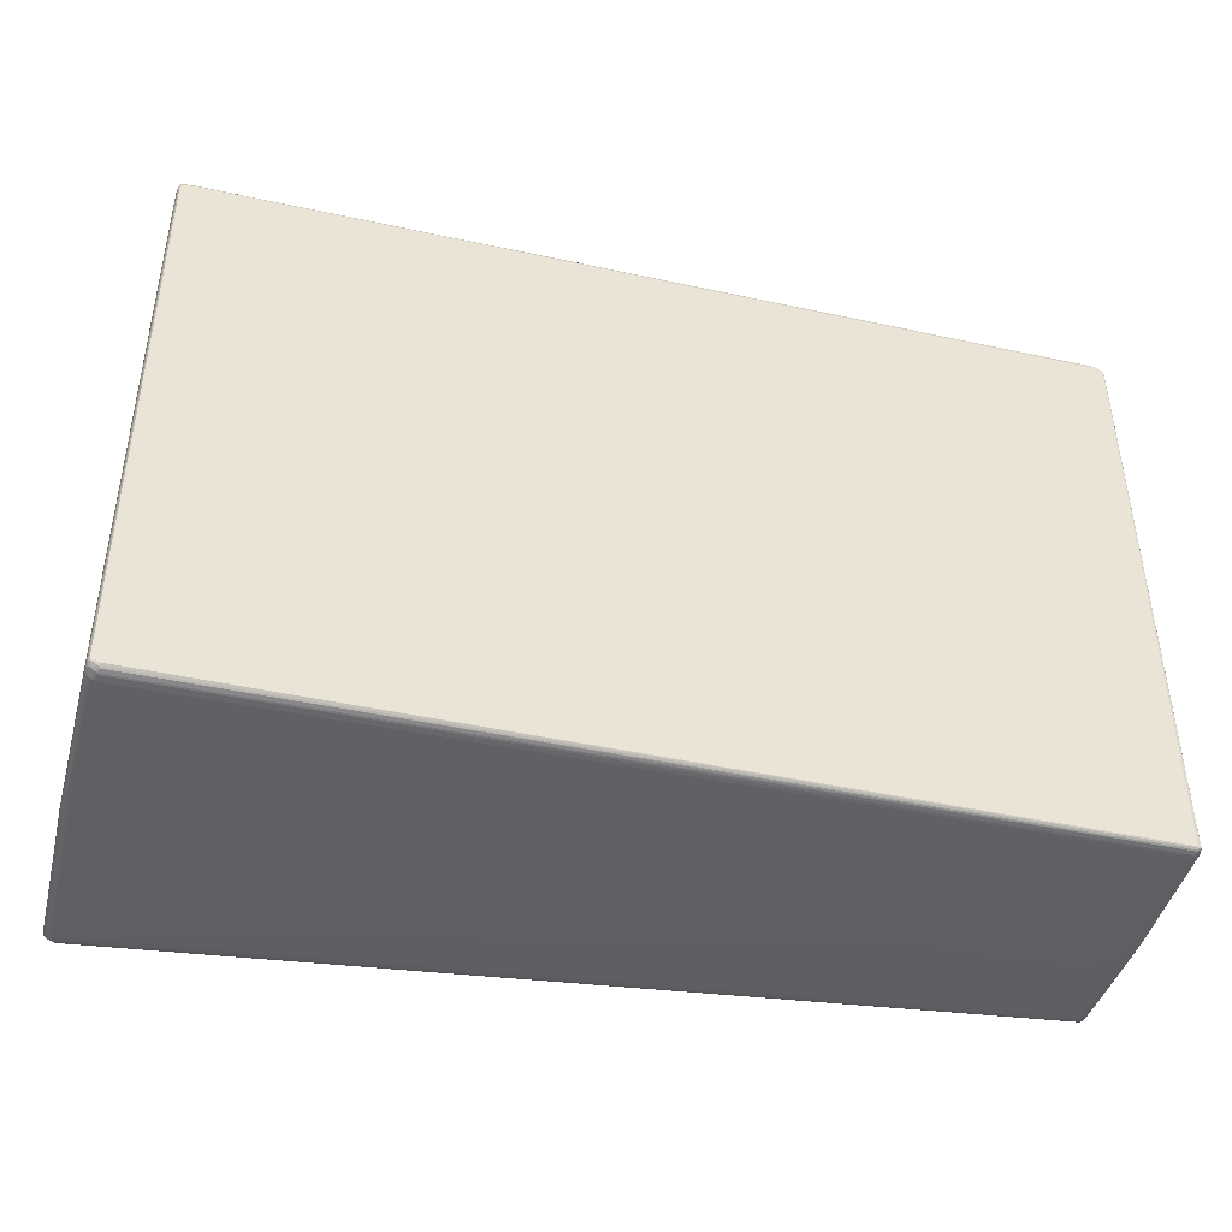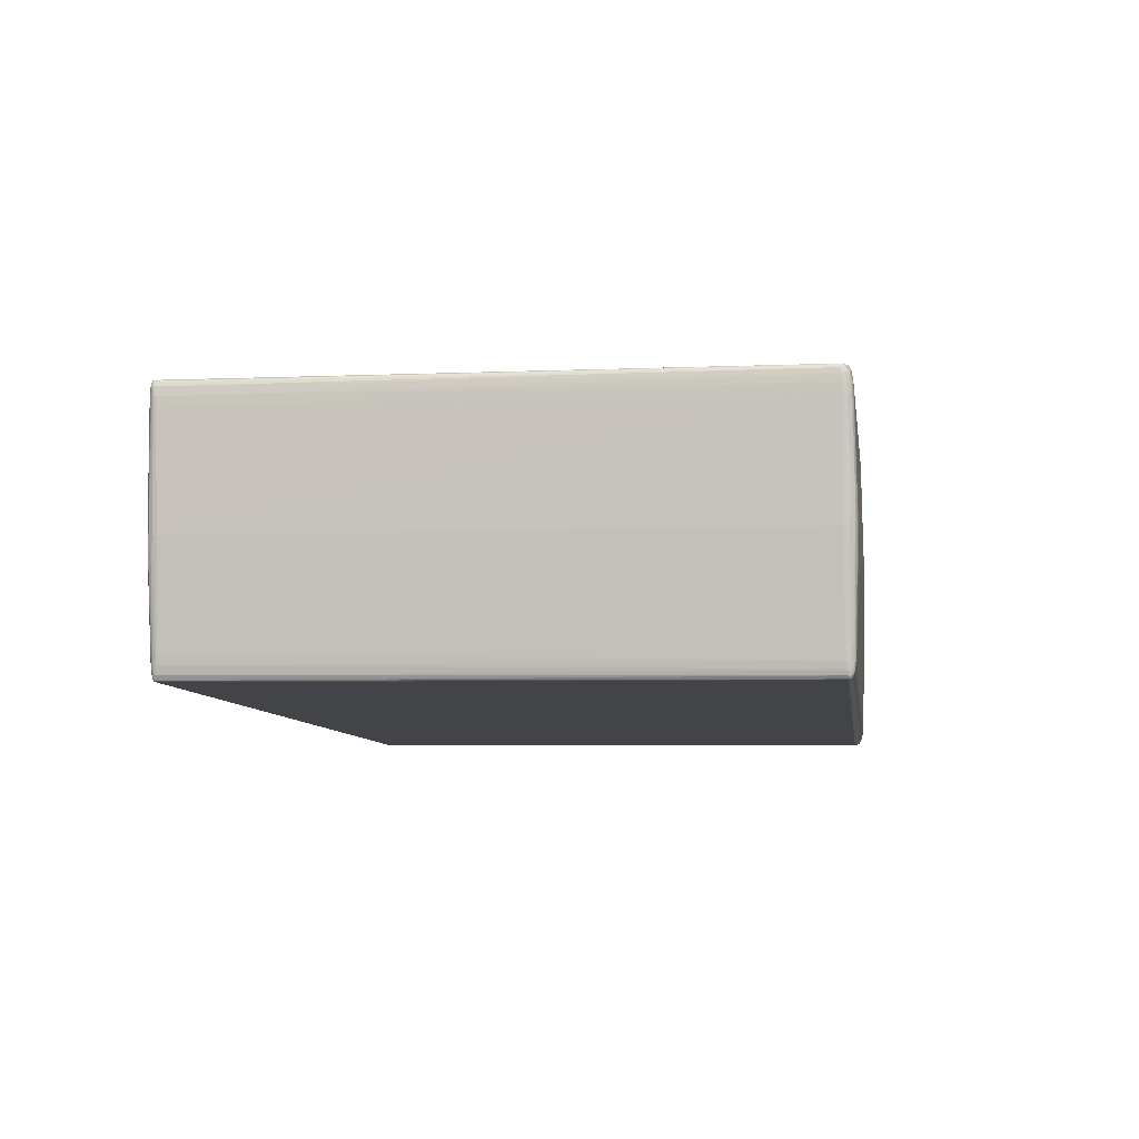
<metadata>
{"format":"obj","ext":"obj","renderer":"f3d","projection":"perspective","resolution":1024,"background":"white","views":[{"elev":-43.3,"azim":-11.2,"up":"+Y"},{"elev":-4.6,"azim":98.2,"up":"+Z"}]}
</metadata>
<code>
v -0.4995 -0.3136 -0.1712
v -0.4925 -0.3182 -0.1673
v -0.4759 -0.3141 0.2125
v -0.4686 -0.3179 0.2077
v -0.5015 0.3246 -0.1671
v -0.4947 0.3256 -0.1701
v 0.4879 -0.3158 0.151
v -0.4797 0.3227 0.2106
v -0.4721 0.3259 0.2102
v 0.4708 -0.316 -0.1086
v 0.2608 -0.3209 -0.001973
v -0.2653 -0.3225 0.02195
v 0.2584 0.3342 -0.009499
v -0.2669 0.3327 0.02898
v 0.478 0.3215 -0.1094
v 0.4823 0.3289 0.1553
v 0.49 0.3274 0.1505
v 0.4934 0.3209 0.1503
v -0.5005 -0.3077 -0.176
v -0.4902 -0.3129 -0.1771
v -0.5024 -0.311 -0.1686
v -0.4923 -0.3102 -0.1772
v -0.4989 -0.3165 -0.15
v -0.4953 -0.3188 -0.15
v -0.5022 -0.3095 -0.1498
v -0.5013 -0.3133 -0.1504
v -0.4913 -0.3197 -0.1505
v -0.4786 -0.3163 0.1914
v -0.4751 -0.3186 0.1915
v -0.4819 -0.3093 0.1916
v -0.471 -0.3195 0.191
v -0.4795 -0.3122 0.2102
v -0.4718 -0.3167 0.2105
v -0.4666 -0.3126 0.2173
v -0.4772 -0.3077 0.2174
v -0.5026 0.3197 -0.1762
v -0.5039 0.3212 -0.1686
v -0.4939 0.3178 -0.1773
v -0.4987 0.3255 -0.1697
v -0.5041 0.318 -0.1501
v -0.4935 0.3282 -0.1507
v -0.4976 0.3274 -0.1503
v 0.495 -0.3065 0.1337
v 0.4852 -0.3168 0.1343
v 0.4891 -0.316 0.1343
v 0.4917 -0.3145 0.1523
v 0.4946 -0.3108 0.1524
v 0.4906 -0.3127 0.16
v 0.4905 -0.3063 0.01577
v 0.4871 -0.3158 0.0168
v 0.4779 -0.3192 0.01652
v -0.4839 0.3182 0.1914
v -0.4808 0.3254 0.1914
v -0.483 0.322 0.1918
v -0.4733 0.3284 0.1908
v -0.4773 0.3276 0.1912
v -0.482 0.3198 0.2099
v -0.4792 0.3166 0.2171
v -0.4705 0.3185 0.2172
v -0.4837 0.331 0.01532
v -0.4928 0.3277 0.01723
v -0.4963 0.3181 0.01607
v 0.4738 -0.3129 -0.118
v 0.4783 -0.3123 -0.111
v 0.4747 -0.3153 -0.1105
v 0.4816 -0.3066 -0.09241
v 0.481 -0.3106 -0.09289
v 0.4717 -0.3169 -0.09183
v -0.003534 -0.3217 0.03379
v -0.3032 -0.3225 0.04314
v -0.002263 -0.3218 0.009771
v -0.423 -0.3225 0.03452
v 0.4185 -0.3199 -0.01448
v -0.004298 0.3336 0.009521
v -0.425 0.3317 0.03521
v 0.4164 0.3343 -0.01567
v -0.4944 -0.3094 0.01631
v -0.491 -0.3189 0.01475
v -0.4817 -0.3222 0.01557
v 0.485 0.3307 0.0149
v 0.4885 0.3212 0.01553
v 0.4758 0.334 0.01627
v 0.4744 0.3251 -0.1184
v 0.4742 0.3291 -0.1111
v 0.4772 0.3255 -0.111
v 0.4694 0.3312 -0.09205
v 0.4799 0.3211 -0.09267
v 0.4828 0.3313 0.134
v 0.4904 0.3285 0.1338
v 0.487 0.3306 0.1335
v 0.4933 0.3213 0.1334
v 0.4925 0.3252 0.1337
v 0.4922 0.3238 0.1527
v 0.4909 0.3173 0.1596
v 0.4889 0.3216 0.1602
v -0.4979 -0.3099 -0.1764
v -0.4907 -0.3177 -0.1691
v -0.5028 -0.3095 -0.1659
v -0.4966 -0.3158 -0.1699
v -0.4994 -0.3157 -0.1612
v -0.5026 -0.3086 -0.1602
v -0.4921 -0.3193 -0.1601
v -0.4758 -0.3171 0.2025
v -0.4811 -0.3116 0.1997
v -0.4804 -0.3111 0.2077
v -0.4738 -0.3156 0.2112
v -0.4743 -0.3099 0.2175
v -0.4767 -0.3108 0.2167
v -0.5047 0.318 -0.1662
v -0.5029 0.3229 -0.1687
v -0.4968 0.3257 -0.17
v -0.5046 0.3189 -0.1605
v -0.5014 0.3252 -0.16
v -0.4942 0.3276 -0.1613
v 0.4942 -0.3119 0.1419
v 0.4883 -0.3162 0.1438
v 0.4898 -0.3153 0.1526
v 0.4942 -0.3121 0.1498
v 0.4923 -0.3101 0.1592
v 0.4844 -0.3166 -0.009648
v 0.4804 -0.3184 -0.009412
v -0.4815 0.323 0.2019
v -0.4747 0.3275 0.2015
v -0.4752 0.325 0.2104
v -0.481 0.3213 0.2107
v -0.4793 0.3198 0.2159
v 0.4721 -0.3148 -0.1149
v 0.4736 -0.3095 -0.1182
v 0.4778 -0.3137 -0.1083
v 0.4727 -0.3157 -0.1105
v 0.4802 -0.3071 -0.1035
v 0.4776 -0.3144 -0.1026
v 0.471 -0.3166 -0.1015
v 0.1498 -0.3214 0.01345
v -0.2917 -0.3226 0.03089
v 0.1491 -0.3213 0.002504
v -0.3615 -0.3226 0.02941
v 0.2871 -0.3207 -0.01132
v 0.4436 -0.3194 -0.01621
v 0.2856 0.3344 -0.003731
v -0.1555 0.3331 0.02021
v 0.3547 0.3344 -0.01347
v 0.2849 0.3342 -0.01523
v -0.4872 -0.3196 0.0583
v 0.4854 0.3314 0.04149
v 0.4814 0.3332 0.04173
v 0.4764 0.3231 -0.1155
v 0.4757 0.3284 -0.1085
v 0.4776 0.3235 -0.1111
v 0.4694 0.3306 -0.1033
v 0.4769 0.3281 -0.1006
v 0.4791 0.3213 -0.1023
v 0.4888 0.3294 0.1434
v 0.4934 0.323 0.1431
v 0.493 0.3221 0.152
v 0.4887 0.3278 0.1523
v 0.4801 0.3295 0.1543
v 0.4926 0.3193 0.1565
v 0.4814 0.3249 0.1604
v -0.5002 -0.3107 -0.1753
v -0.4916 -0.3161 -0.1735
v -0.5014 -0.3125 -0.1699
v -0.4939 -0.3174 -0.1689
v -0.494 -0.319 -0.16
v -0.5008 -0.3142 -0.1611
v -0.4776 -0.3159 0.2026
v -0.4811 -0.3102 0.202
v -0.4699 -0.3191 0.2006
v -0.4806 -0.3093 0.2077
v -0.478 -0.3133 0.2115
v -0.47 -0.3175 0.2095
v -0.4678 -0.3159 0.2138
v -0.5022 0.3225 -0.1732
v -0.5045 0.3199 -0.1662
v -0.5004 0.325 -0.1689
v -0.5043 0.3204 -0.1582
v -0.4999 0.3264 -0.16
v 0.4935 -0.313 0.1442
v 0.4864 -0.3165 0.1439
v 0.4931 -0.3136 0.1499
v 0.4945 -0.309 0.1538
v 0.4865 -0.3156 0.1527
v 0.489 -0.3146 0.157
v -0.4831 0.3174 0.2018
v -0.4802 0.3245 0.2018
v -0.4726 0.3278 0.2014
v -0.47 0.3259 0.2101
v -0.478 0.3237 0.2105
v -0.4826 0.3183 0.2074
v -0.4743 0.3217 0.2156
v -0.4777 0.3206 0.2158
v -0.4903 0.3301 -0.0267
v -0.4942 0.3283 -0.02646
v 0.4758 -0.3107 -0.1175
v 0.4785 -0.3104 -0.1123
v 0.4763 -0.3148 -0.1082
v 0.4802 -0.3092 -0.1035
v 0.4766 -0.3153 -0.1003
v 0.2881 -0.3208 0.005242
v -0.1537 -0.3222 0.01707
v 0.357 -0.3204 -0.00983
v -0.1548 0.3332 0.03116
v 0.1469 0.334 -0.001133
v -0.2932 0.3327 0.03937
v -0.3633 0.3322 0.03255
v -0.2942 0.3325 0.02281
v 0.4416 0.3339 -0.01646
v -0.4832 -0.3213 0.05806
v 0.4722 0.327 -0.1176
v 0.4722 0.3293 -0.1123
v 0.4768 0.3273 -0.1069
v 0.4716 0.3305 -0.1034
v 0.4779 0.3267 -0.1007
v 0.4829 0.3307 0.1452
v 0.4904 0.3282 0.1433
v 0.4936 0.3211 0.1431
v 0.4933 0.3189 0.152
v 0.4912 0.3257 0.1521
v 0.4858 0.3284 0.1536
v 0.4899 0.325 0.1566
v 0.4801 0.3271 0.1596
v -0.4986 -0.3073 -0.1768
v -0.4877 -0.3116 -0.1775
v -0.4893 -0.315 -0.1751
v -0.5017 -0.31 -0.174
v -0.5025 -0.3088 -0.1711
v -0.493 -0.3147 -0.1749
v -0.4948 -0.3079 -0.1771
v -0.4976 -0.3171 -0.1609
v -0.4972 -0.3178 -0.1499
v -0.4958 -0.3182 -0.1605
v -0.5026 -0.3107 -0.1596
v -0.502 -0.3114 -0.1507
v -0.502 -0.3125 -0.1607
v -0.5003 -0.315 -0.1501
v -0.4933 -0.3195 -0.15
v -0.4769 -0.3176 0.1915
v -0.48 -0.3148 0.1913
v -0.4804 -0.3131 0.2013
v -0.4792 -0.3146 0.2023
v -0.4731 -0.3193 0.1914
v -0.4738 -0.3181 0.202
v -0.4718 -0.3187 0.2014
v -0.471 -0.3134 0.216
v -0.4688 -0.31 0.2176
v -0.4693 -0.3146 0.2154
v -0.4714 -0.3077 0.2178
v -0.4656 -0.3147 0.2152
v -0.4642 -0.3113 0.2174
v -0.4752 -0.3072 0.218
v -0.4797 -0.3096 0.2128
v -0.4788 -0.3076 0.2151
v -0.4784 -0.3103 0.2155
v -0.5037 0.3175 -0.174
v -0.5036 0.3204 -0.1737
v -0.5044 0.3187 -0.1714
v -0.4924 0.3215 -0.1756
v -0.501 0.3193 -0.1768
v -0.4981 0.3226 -0.1752
v -0.5008 0.3226 -0.1748
v -0.4891 0.3169 -0.1775
v -0.5028 0.3235 -0.1605
v -0.5037 0.3219 -0.1599
v -0.4962 0.3275 -0.1612
v -0.4956 0.328 -0.1506
v -0.4982 0.3271 -0.1608
v 0.4872 -0.3165 0.1338
v 0.4909 -0.315 0.1347
v 0.4903 -0.3155 0.1443
v 0.492 -0.3145 0.1436
v 0.4949 -0.3086 0.1335
v 0.4949 -0.3104 0.1435
v 0.4953 -0.3086 0.1445
v 0.4839 -0.3009 0.1611
v 0.4889 -0.3116 0.1608
v 0.4875 -0.3139 0.1586
v 0.4932 -0.3129 0.1551
v 0.4913 -0.3137 0.1575
v 0.4931 -0.3116 0.1579
v 0.4877 -0.3081 -0.01677
v 0.4866 -0.313 -0.01505
v 0.4896 -0.3116 0.01485
v 0.4829 -0.3183 0.01885
v -0.4821 0.3238 0.1913
v -0.4753 0.3282 0.1909
v -0.4791 0.3267 0.1914
v -0.4767 0.3267 0.2016
v -0.4786 0.3257 0.2017
v -0.4836 0.3202 0.1922
v -0.4825 0.3212 0.2019
v -0.4831 0.3194 0.2012
v -0.4816 0.3176 0.2126
v -0.4807 0.3187 0.2151
v -0.4776 0.317 0.2176
v -0.4657 0.3195 0.2169
v -0.4687 0.3228 0.2153
v -0.4883 0.3301 0.01992
v -0.4973 0.3248 -0.03493
v -0.4955 0.3234 0.01443
v -0.4986 0.3199 -0.03759
v 0.4722 -0.3119 -0.1186
v 0.4765 -0.3123 -0.1162
v 0.4745 -0.3142 -0.1156
v 0.4765 -0.3138 -0.1134
v 0.4791 -0.313 -0.1021
v 0.4801 -0.3124 -0.09316
v 0.4798 -0.3112 -0.1031
v 0.4731 -0.3164 -0.1022
v 0.4738 -0.3167 -0.09225
v 0.475 -0.316 -0.1018
v 0.4815 -0.3087 -0.0926
v -0.1669 -0.3222 0.04035
v -0.006421 -0.3219 0.02087
v -0.1627 -0.3223 0.02725
v -0.3894 -0.3224 0.05355
v -0.3848 -0.3226 0.04043
v -0.4324 -0.3224 0.04577
v 0.1583 -0.3212 -0.005684
v 0.3814 -0.3203 -0.001071
v 0.3803 -0.3201 -0.01886
v 0.428 -0.3196 -0.02219
v 0.001144 0.3337 0.02005
v 0.1571 0.3341 0.007901
v -0.4344 0.3315 0.04659
v -0.3866 0.3321 0.04413
v 0.3791 0.3344 -0.005277
v 0.426 0.334 -0.02249
v 0.3782 0.3342 -0.02003
v -0.1656 0.333 0.01316
v -0.4934 -0.3147 0.01785
v -0.4893 -0.316 0.06708
v -0.4868 -0.3213 0.01154
v 0.4877 0.3265 0.01654
v 0.4883 0.3279 0.04658
v 0.4806 0.3331 0.01336
v 0.4733 0.3234 -0.1191
v 0.4755 0.3218 -0.1169
v 0.4739 0.3276 -0.1164
v 0.4758 0.3256 -0.1161
v 0.4755 0.3274 -0.1137
v 0.4754 0.3293 -0.1022
v 0.4736 0.3301 -0.1031
v 0.4788 0.3234 -0.1029
v 0.4797 0.3232 -0.09296
v 0.4784 0.3252 -0.1024
v 0.4715 0.331 -0.09237
v 0.4888 0.3298 0.1334
v 0.4931 0.3234 0.1331
v 0.4917 0.3269 0.1343
v 0.4927 0.3248 0.1438
v 0.4916 0.3265 0.1438
v 0.485 0.3311 0.1337
v 0.487 0.33 0.1441
v 0.485 0.3305 0.1447
v 0.4918 0.3206 0.158
v 0.4899 0.3189 0.1604
v 0.4909 0.3226 0.1581
v 0.479 0.3235 0.161
v 0.4784 0.3277 0.1584
v 0.488 0.325 0.1582
v 0.4856 0.3212 0.1606
f 223 301 20
f 60 192 297
f 274 275 356
f 358 294 250
f 358 274 356
f 20 96 222
f 20 301 63
f 55 204 325
f 294 358 295
f 19 222 160
f 160 222 96
f 160 96 20
f 21 234 232
f 208 79 31
f 232 234 233
f 77 25 232
f 232 233 77
f 77 233 330
f 61 297 193
f 193 297 192
f 192 42 193
f 19 36 258
f 258 222 19
f 22 223 20
f 20 222 22
f 44 51 179
f 319 51 44
f 73 51 319
f 232 25 101
f 60 55 324
f 55 325 324
f 326 142 140
f 202 204 55
f 55 88 202
f 202 88 322
f 41 192 60
f 205 325 204
f 206 41 205
f 205 41 60
f 186 187 157
f 284 53 61
f 297 56 285
f 285 55 60
f 60 297 285
f 285 186 55
f 294 295 59
f 221 95 360
f 187 296 221
f 221 296 295
f 36 254 255
f 255 254 256
f 227 160 20
f 98 21 232
f 232 101 98
f 19 160 225
f 225 36 19
f 225 254 36
f 31 79 317
f 317 315 31
f 316 315 317
f 26 233 234
f 330 233 26
f 234 235 26
f 104 77 330
f 104 167 77
f 262 193 113
f 38 258 261
f 228 22 222
f 228 38 261
f 261 223 228
f 223 22 228
f 222 258 228
f 258 38 228
f 264 41 114
f 260 258 36
f 259 258 260
f 179 51 267
f 51 283 267
f 121 283 51
f 27 12 137
f 316 79 137
f 137 79 27
f 27 71 200
f 200 12 27
f 70 315 316
f 31 315 70
f 70 312 31
f 69 44 179
f 179 31 69
f 31 312 69
f 44 69 134
f 320 138 27
f 320 27 133
f 318 71 27
f 27 138 318
f 275 34 48
f 356 275 48
f 48 119 356
f 270 180 46
f 178 180 270
f 60 324 75
f 75 324 325
f 75 205 60
f 325 205 75
f 326 140 323
f 322 88 323
f 204 202 14
f 14 205 204
f 206 205 14
f 329 41 206
f 76 142 326
f 214 186 157
f 214 88 55
f 55 186 214
f 53 185 286
f 61 53 286
f 286 297 61
f 286 56 297
f 56 286 287
f 122 54 290
f 284 54 122
f 122 185 53
f 53 284 122
f 77 167 30
f 30 62 77
f 25 77 40
f 77 62 40
f 191 294 190
f 294 59 190
f 190 59 295
f 295 296 190
f 361 358 356
f 356 95 361
f 361 95 358
f 157 221 16
f 16 221 360
f 358 95 159
f 95 221 159
f 159 295 358
f 159 221 295
f 157 187 359
f 359 221 157
f 187 221 359
f 114 41 150
f 194 63 301
f 301 128 194
f 261 83 336
f 301 223 336
f 336 223 261
f 336 128 301
f 336 194 128
f 83 194 336
f 257 83 261
f 261 258 257
f 257 258 259
f 174 176 263
f 174 256 109
f 224 227 20
f 20 63 224
f 21 98 226
f 226 225 21
f 256 254 226
f 254 225 226
f 160 227 1
f 72 79 316
f 316 317 72
f 72 317 79
f 249 34 275
f 275 274 249
f 274 358 249
f 133 27 102
f 102 10 133
f 27 79 236
f 236 102 27
f 164 102 236
f 133 10 130
f 10 102 130
f 167 104 105
f 263 176 298
f 298 262 263
f 61 193 298
f 193 262 298
f 110 262 113
f 41 264 265
f 265 42 192
f 192 41 265
f 113 193 177
f 177 193 42
f 117 46 278
f 91 43 49
f 49 81 91
f 115 282 272
f 316 137 135
f 135 70 316
f 135 137 12
f 12 200 135
f 51 139 68
f 68 121 51
f 51 73 321
f 321 139 51
f 321 68 139
f 133 68 321
f 321 320 133
f 73 320 321
f 319 44 199
f 44 134 199
f 136 318 138
f 71 318 136
f 356 119 94
f 172 48 248
f 248 48 34
f 276 48 172
f 278 46 277
f 46 180 277
f 269 270 46
f 46 117 269
f 203 323 140
f 206 14 141
f 141 329 206
f 141 14 202
f 141 202 322
f 142 76 328
f 328 76 327
f 328 41 142
f 334 92 333
f 333 80 334
f 326 323 82
f 82 323 88
f 82 76 326
f 146 82 88
f 186 285 123
f 123 285 56
f 56 287 123
f 288 286 185
f 288 287 286
f 287 288 188
f 290 54 289
f 112 174 109
f 176 174 112
f 62 176 112
f 112 40 62
f 109 98 112
f 112 98 101
f 333 81 344
f 227 224 161
f 127 97 161
f 161 63 127
f 161 224 63
f 21 225 162
f 162 225 160
f 160 1 162
f 247 358 250
f 247 249 358
f 79 208 332
f 332 236 79
f 208 144 332
f 164 236 24
f 24 332 230
f 236 332 24
f 2 130 102
f 2 97 127
f 127 130 2
f 163 161 2
f 2 161 97
f 2 164 163
f 2 102 164
f 331 104 330
f 330 26 78
f 78 331 330
f 144 331 78
f 78 332 144
f 78 26 235
f 230 332 78
f 167 105 169
f 107 34 250
f 126 294 191
f 191 188 126
f 125 122 290
f 185 122 125
f 293 126 125
f 300 176 62
f 255 110 173
f 36 255 173
f 173 260 36
f 175 260 173
f 5 110 113
f 113 177 5
f 5 177 175
f 175 173 5
f 5 173 110
f 37 110 255
f 37 255 256
f 256 174 37
f 37 174 263
f 263 262 37
f 262 110 37
f 175 177 266
f 266 177 42
f 42 265 266
f 266 265 264
f 283 121 120
f 127 63 303
f 303 130 127
f 280 49 282
f 272 282 271
f 282 49 271
f 273 272 271
f 271 43 273
f 271 49 43
f 313 69 312
f 313 134 69
f 71 136 313
f 313 136 134
f 319 199 201
f 138 320 201
f 201 73 319
f 201 320 73
f 11 136 138
f 138 201 11
f 11 201 199
f 11 199 134
f 134 136 11
f 172 33 171
f 243 4 171
f 182 7 183
f 183 7 117
f 183 117 278
f 183 4 182
f 183 171 4
f 183 276 172
f 172 171 183
f 278 48 183
f 48 276 183
f 119 48 279
f 279 94 119
f 279 48 278
f 278 277 279
f 47 272 273
f 273 181 47
f 181 279 47
f 47 279 277
f 116 267 283
f 179 267 116
f 116 269 117
f 116 7 179
f 117 7 116
f 268 269 283
f 270 269 268
f 13 140 142
f 13 203 140
f 41 203 13
f 322 323 74
f 323 203 74
f 74 141 322
f 329 141 74
f 41 329 74
f 74 203 41
f 333 92 348
f 92 154 348
f 348 81 333
f 91 81 348
f 91 348 216
f 216 348 154
f 273 43 216
f 216 43 91
f 360 95 357
f 357 95 356
f 350 154 92
f 92 334 349
f 349 350 92
f 86 328 327
f 86 150 41
f 41 328 86
f 145 334 80
f 89 349 145
f 145 349 334
f 187 186 9
f 186 123 9
f 9 296 187
f 9 190 296
f 124 123 287
f 287 188 124
f 124 9 123
f 124 188 191
f 191 190 124
f 190 9 124
f 62 289 299
f 299 289 54
f 61 298 299
f 299 284 61
f 299 54 284
f 299 300 62
f 299 298 176
f 176 300 299
f 62 30 52
f 82 146 335
f 335 145 80
f 146 145 335
f 114 150 210
f 210 338 6
f 87 344 81
f 152 344 87
f 81 49 87
f 66 152 87
f 87 49 66
f 281 120 305
f 337 194 83
f 83 147 337
f 337 147 194
f 163 164 231
f 231 24 230
f 164 24 231
f 229 162 1
f 229 100 162
f 229 231 230
f 230 78 23
f 23 78 235
f 23 229 230
f 100 229 23
f 162 100 165
f 234 21 165
f 21 162 165
f 165 235 234
f 165 23 235
f 100 23 165
f 245 247 250
f 249 247 245
f 250 34 245
f 34 249 245
f 133 130 308
f 308 68 133
f 238 331 144
f 144 28 238
f 241 208 31
f 251 293 292
f 251 169 105
f 294 126 58
f 58 126 293
f 8 126 188
f 8 125 126
f 185 125 8
f 8 288 185
f 8 188 288
f 182 4 168
f 168 7 182
f 168 4 243
f 179 7 168
f 168 31 179
f 168 241 31
f 243 241 168
f 121 310 198
f 198 120 121
f 311 280 282
f 66 49 311
f 49 280 311
f 314 135 200
f 314 200 71
f 71 313 314
f 70 135 314
f 312 70 314
f 314 313 312
f 118 115 272
f 272 47 118
f 118 180 178
f 178 115 118
f 118 277 180
f 118 47 277
f 283 269 45
f 45 116 283
f 269 116 45
f 142 41 143
f 143 13 142
f 41 13 143
f 156 353 219
f 219 16 360
f 154 350 155
f 215 349 89
f 207 86 327
f 82 86 207
f 327 76 207
f 76 82 207
f 150 86 212
f 212 210 150
f 89 145 347
f 347 215 89
f 189 251 292
f 169 251 189
f 167 169 189
f 111 264 114
f 114 210 111
f 111 210 6
f 259 260 111
f 111 6 259
f 259 6 209
f 6 338 209
f 209 338 83
f 209 257 259
f 83 257 209
f 80 151 341
f 341 335 80
f 342 335 341
f 343 344 152
f 305 307 306
f 306 281 305
f 50 281 282
f 120 281 50
f 282 115 50
f 50 115 178
f 283 120 50
f 178 270 50
f 50 268 283
f 270 268 50
f 194 147 302
f 147 195 302
f 63 194 302
f 302 303 63
f 66 311 197
f 197 311 307
f 163 231 99
f 231 229 99
f 99 229 1
f 99 161 163
f 99 1 227
f 227 161 99
f 121 68 309
f 68 308 309
f 309 310 121
f 309 308 310
f 32 251 105
f 331 238 239
f 104 331 239
f 239 105 104
f 239 32 105
f 29 144 208
f 208 241 29
f 246 3 106
f 172 248 246
f 246 248 34
f 246 33 172
f 246 106 33
f 108 107 250
f 170 3 108
f 34 107 108
f 3 246 108
f 35 58 293
f 35 108 250
f 250 294 35
f 294 58 35
f 196 198 310
f 305 120 132
f 120 198 132
f 198 196 132
f 307 311 67
f 67 306 307
f 281 306 67
f 282 281 67
f 67 311 282
f 16 219 354
f 354 219 353
f 354 214 157
f 157 16 354
f 94 279 355
f 356 94 355
f 355 357 356
f 155 355 158
f 158 279 181
f 158 355 279
f 273 216 18
f 18 181 273
f 18 216 154
f 154 155 18
f 155 158 18
f 350 349 351
f 349 215 351
f 346 86 82
f 346 212 86
f 82 335 346
f 346 335 342
f 342 212 346
f 215 347 153
f 153 353 156
f 90 145 146
f 90 347 145
f 90 354 353
f 353 153 90
f 90 153 347
f 167 189 184
f 184 30 167
f 184 52 30
f 57 125 290
f 57 189 292
f 292 293 57
f 293 125 57
f 264 111 39
f 175 266 39
f 39 266 264
f 39 260 175
f 39 111 260
f 339 147 83
f 83 338 339
f 338 210 84
f 342 341 84
f 84 212 342
f 210 212 84
f 148 341 151
f 151 211 148
f 148 84 341
f 213 80 333
f 213 151 80
f 213 211 151
f 64 302 195
f 64 307 305
f 64 197 307
f 195 197 64
f 240 238 28
f 240 239 238
f 28 166 240
f 32 239 240
f 240 166 170
f 170 32 240
f 237 166 28
f 237 28 144
f 144 29 237
f 166 237 103
f 103 237 29
f 33 106 103
f 170 166 103
f 103 3 170
f 106 3 103
f 244 246 34
f 34 108 244
f 244 108 246
f 293 251 252
f 252 35 293
f 65 196 310
f 65 308 130
f 310 308 65
f 130 303 65
f 303 302 304
f 304 65 303
f 196 65 304
f 302 64 304
f 217 158 181
f 181 18 217
f 217 18 158
f 93 155 350
f 350 351 93
f 357 355 93
f 93 355 155
f 352 146 88
f 352 90 146
f 354 90 352
f 88 214 352
f 214 354 352
f 52 184 291
f 291 184 189
f 291 289 62
f 62 52 291
f 290 289 291
f 291 57 290
f 189 57 291
f 131 15 152
f 131 152 66
f 66 197 131
f 131 197 195
f 195 15 131
f 242 103 29
f 242 241 243
f 242 29 241
f 33 103 242
f 243 171 242
f 242 171 33
f 253 252 251
f 35 252 253
f 108 35 253
f 170 108 253
f 253 32 170
f 251 32 253
f 129 64 305
f 129 304 64
f 196 304 129
f 305 132 129
f 129 132 196
f 357 93 220
f 360 357 220
f 220 219 360
f 156 219 220
f 218 351 215
f 218 93 351
f 218 220 93
f 343 85 345
f 211 213 345
f 345 85 211
f 345 213 333
f 333 344 345
f 344 343 345
f 149 85 343
f 149 343 152
f 152 15 149
f 149 195 147
f 149 15 195
f 147 339 149
f 339 85 149
f 340 85 339
f 340 339 338
f 340 148 211
f 211 85 340
f 338 84 340
f 84 148 340
f 17 218 215
f 17 153 156
f 215 153 17
f 156 220 17
f 220 218 17
f 226 98 109
f 109 256 226
f 25 40 112
f 112 101 25

</code>
